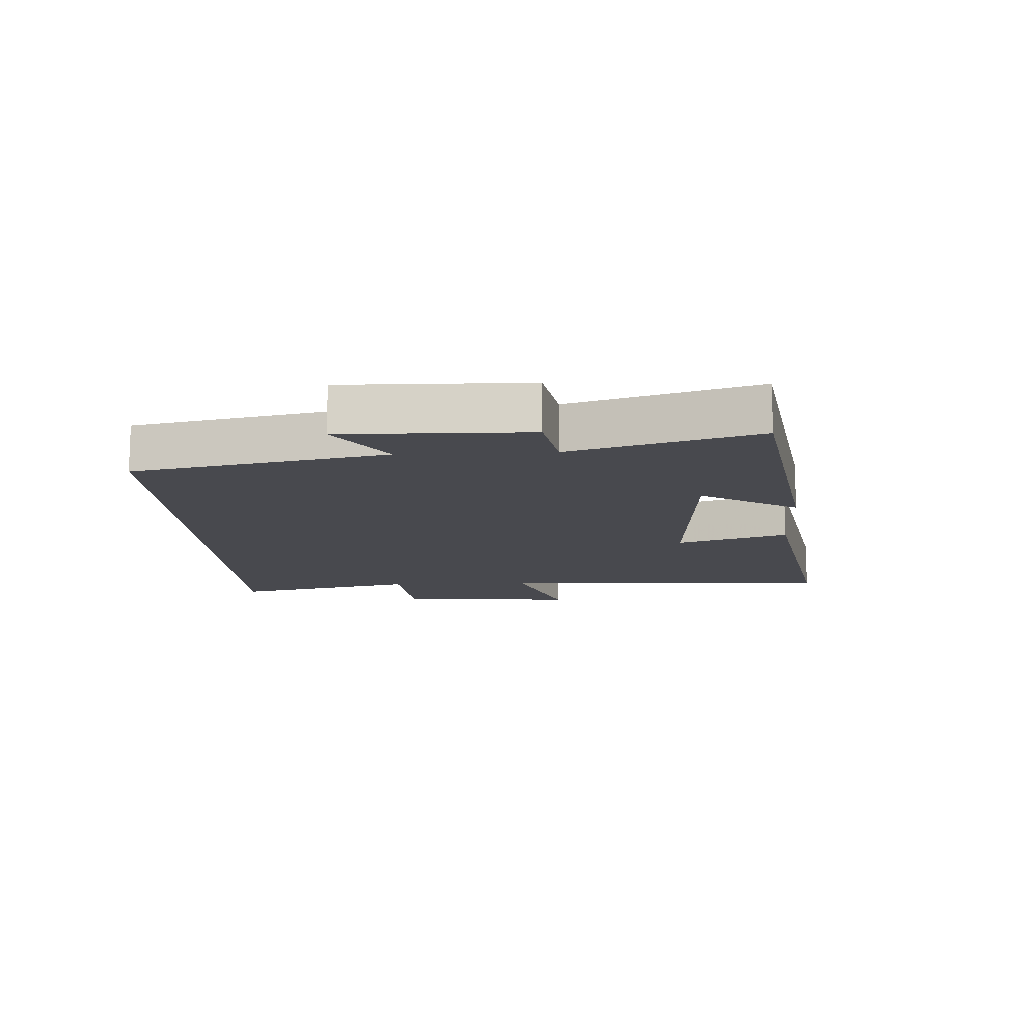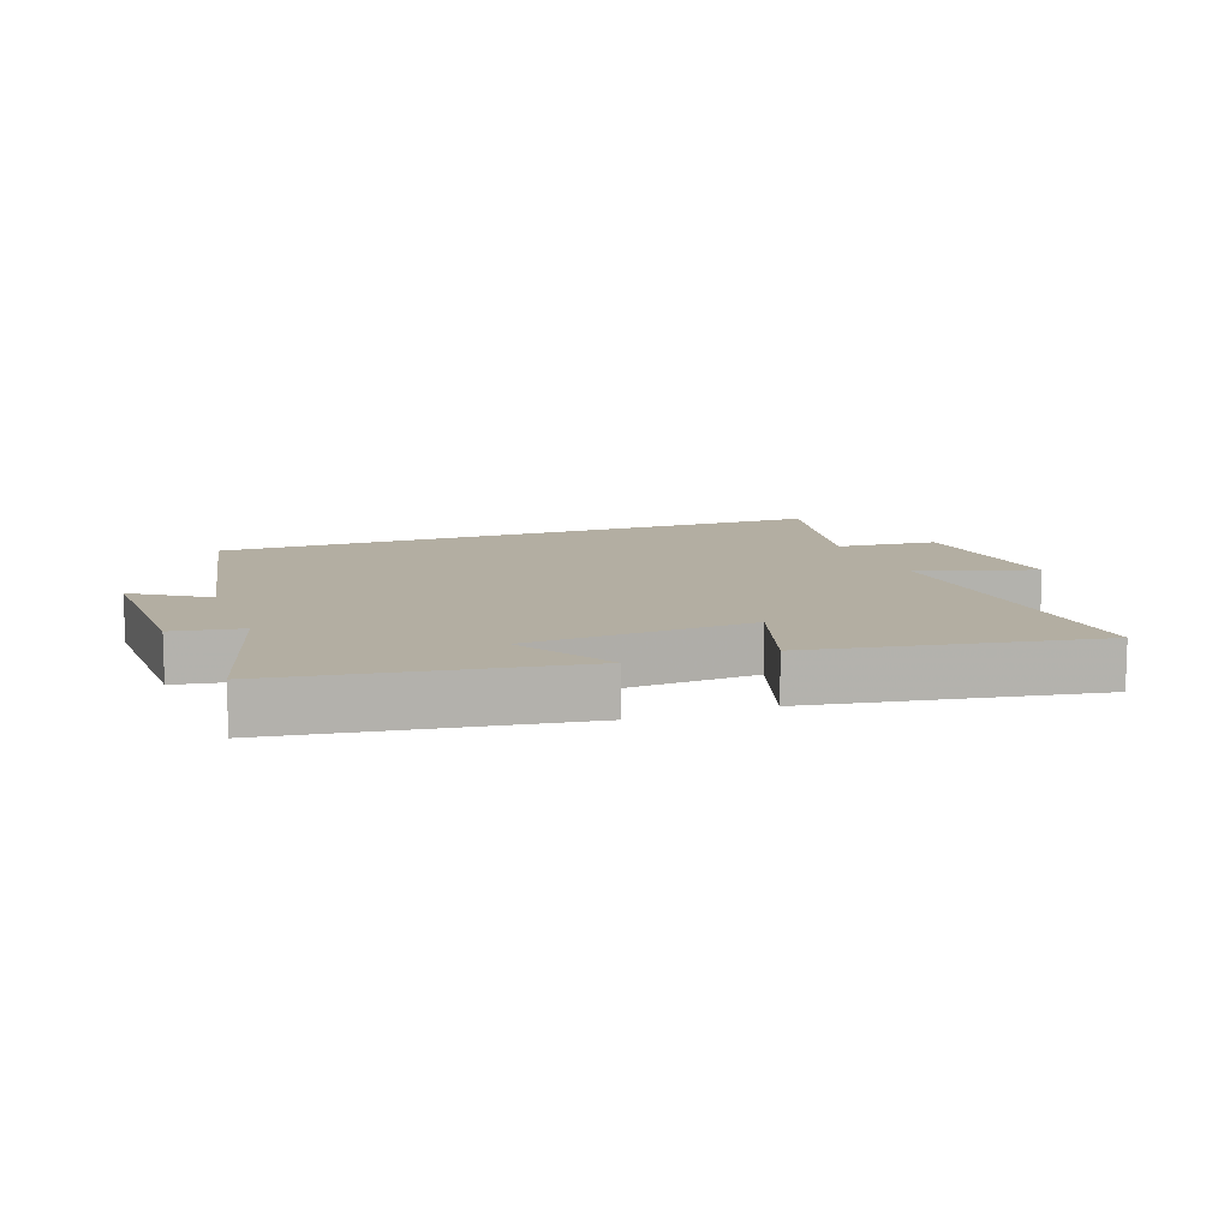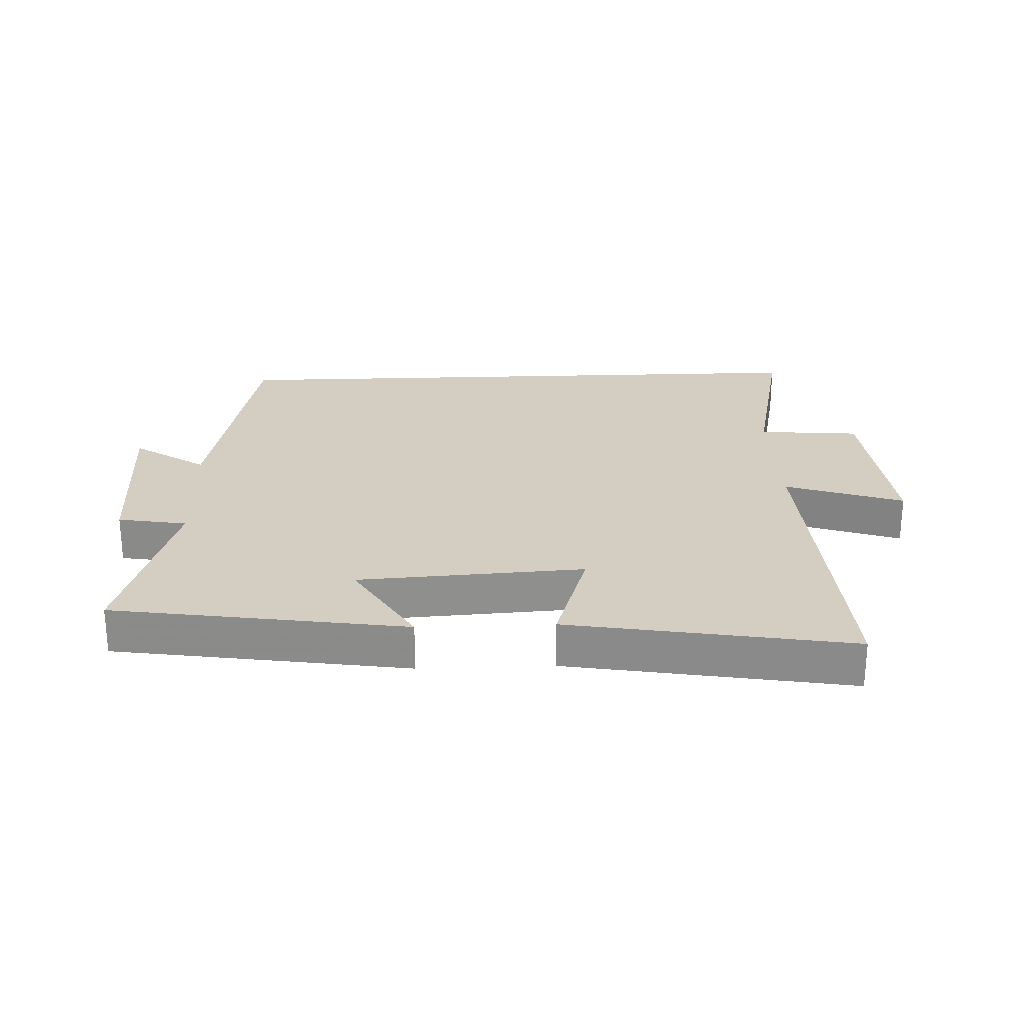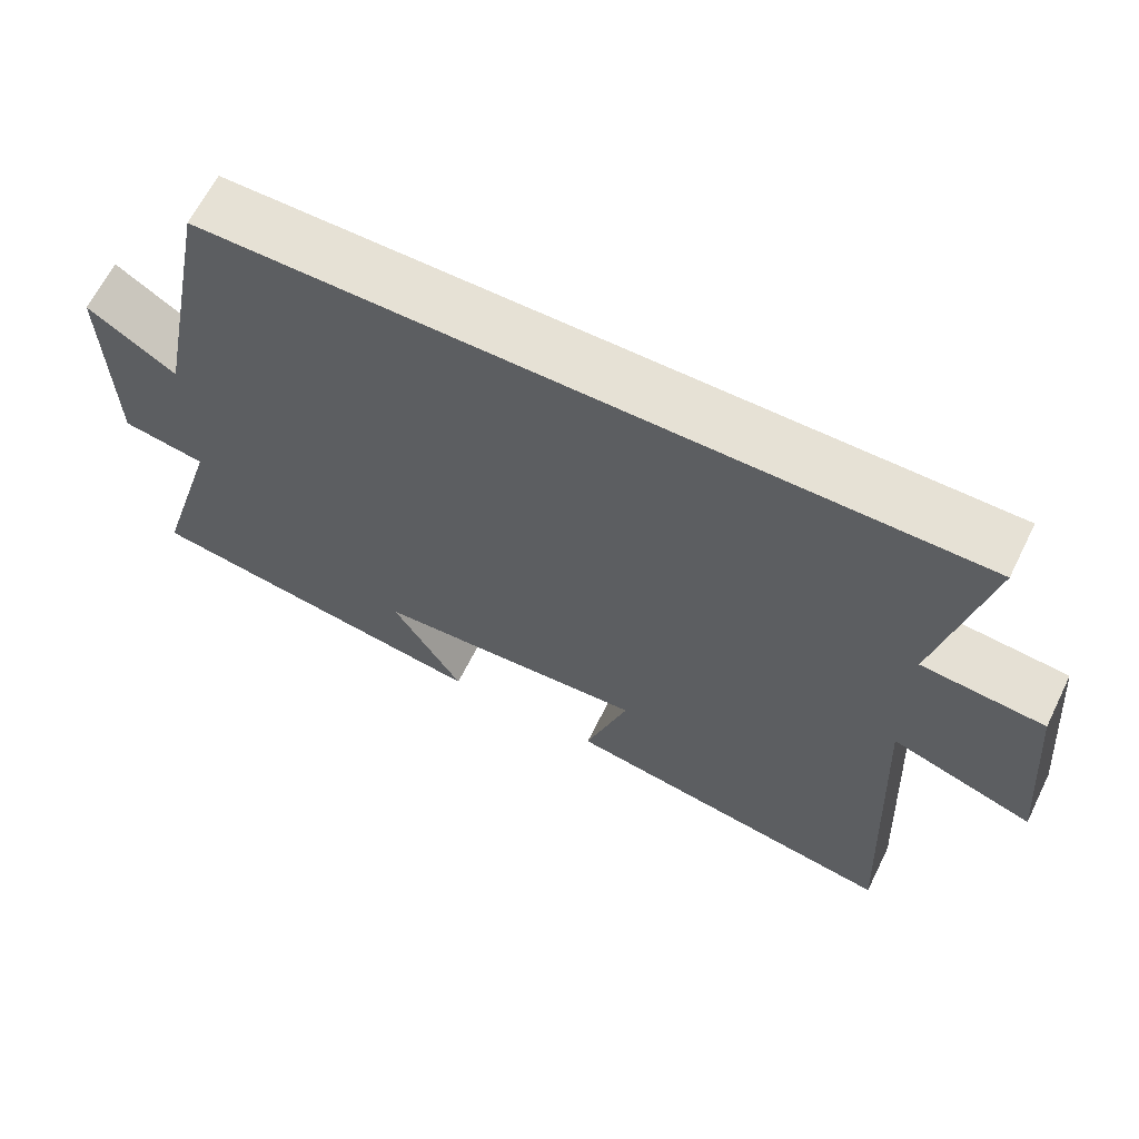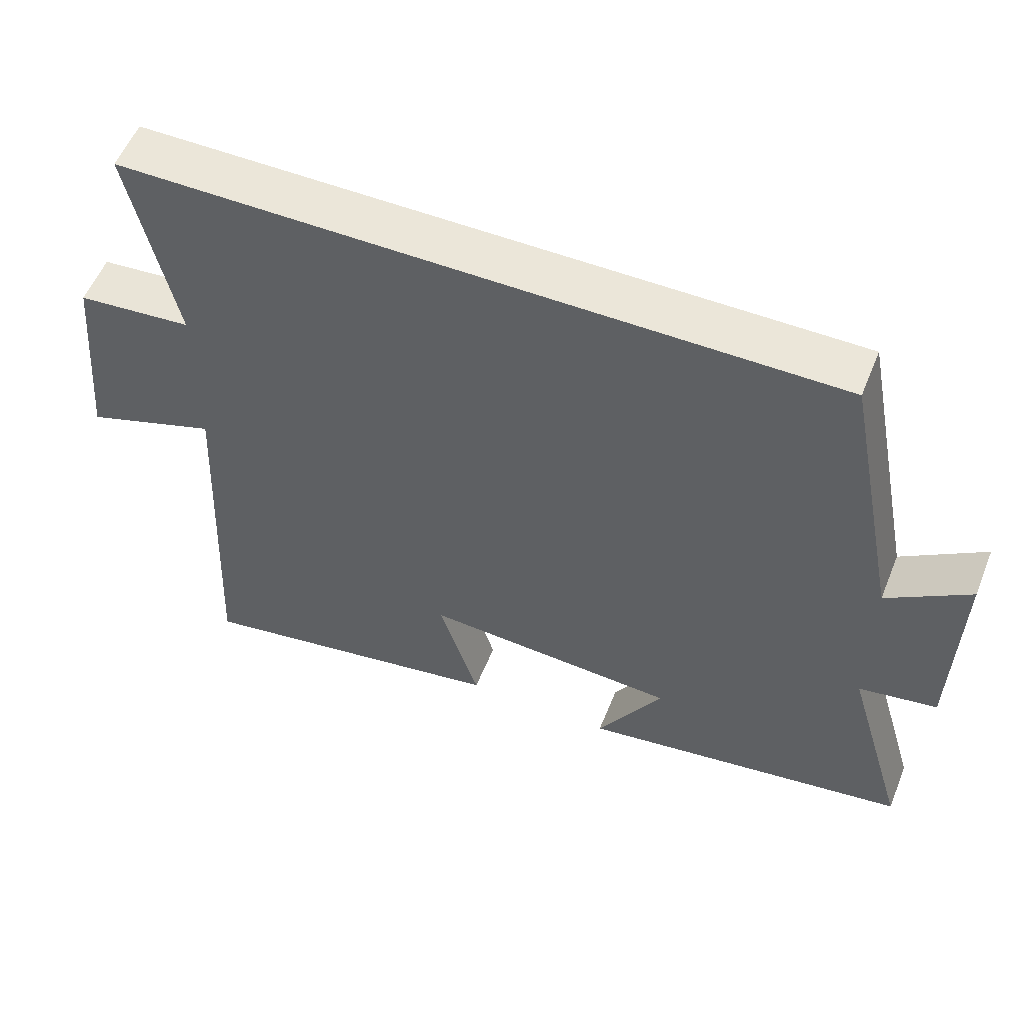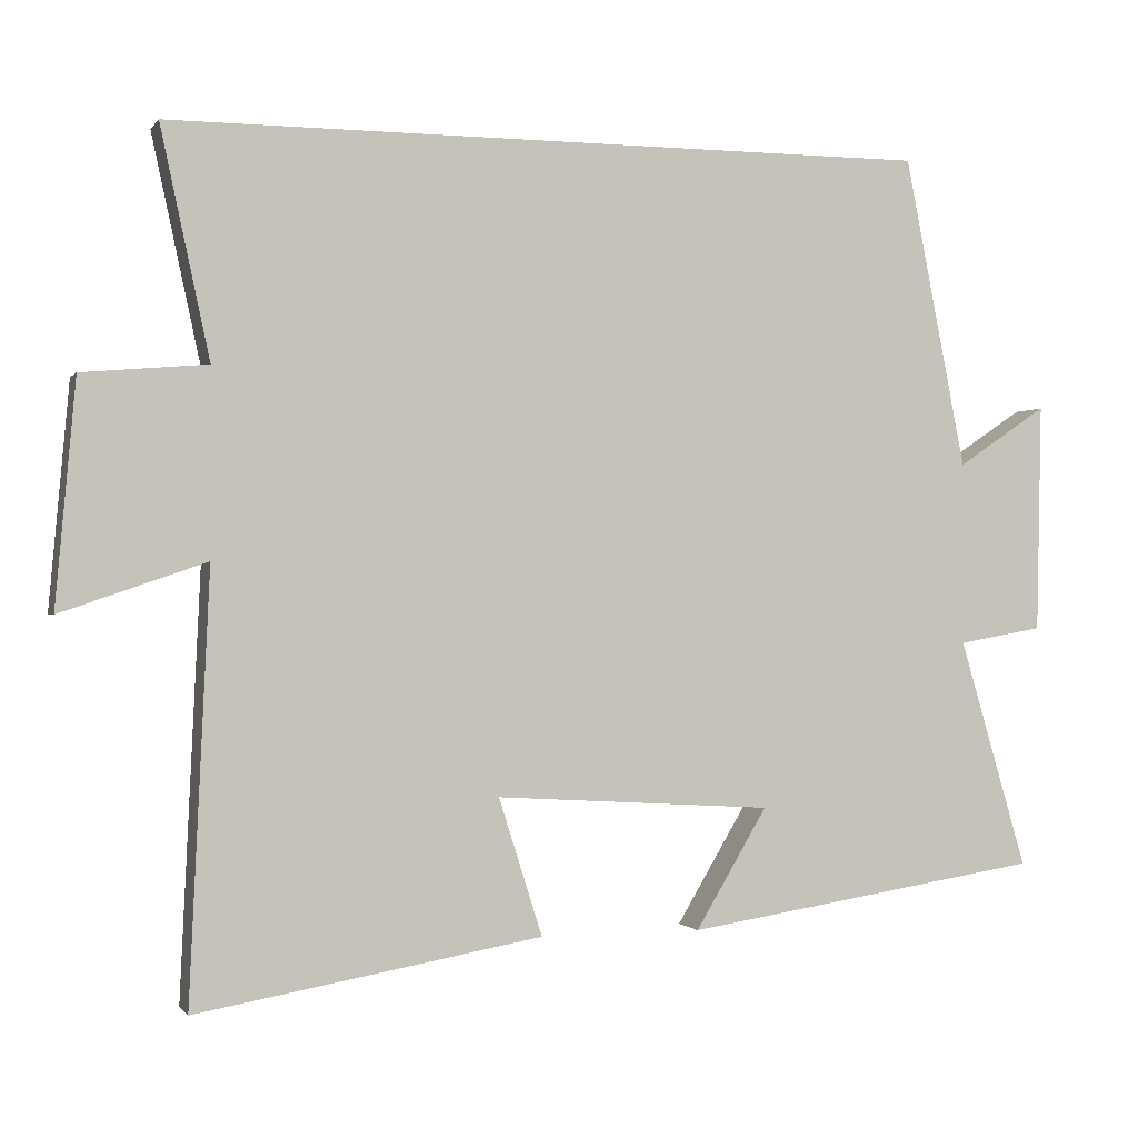
<metadata>
{"format":"obj","ext":"obj","renderer":"f3d","projection":"perspective","resolution":1024,"background":"white","views":[{"elev":-12.7,"azim":93.2,"up":"+Y"},{"elev":10.8,"azim":159.8,"up":"+Y"},{"elev":25.3,"azim":177.7,"up":"+Y"},{"elev":64.6,"azim":-153.7,"up":"+Z"},{"elev":55.6,"azim":21.9,"up":"+Z"},{"elev":-0.6,"azim":-17.4,"up":"+Z"}]}
</metadata>
<code>
v -0.563 0.07 0.5
v 0.421 0.07 0.5
v 0.5 0.07 0.101
v 0.615 0.07 0.178
v 0.609 0.07 -0.116
v 0.5 0.07 -0.135
v 0.587 0.07 -0.429
v 0.126 0.07 -0.5
v 0.218 0.07 -0.346
v -0.138 0.07 -0.324
v -0.082 0.07 -0.5
v -0.526 0.07 -0.577
v -0.5 0.07 -0.031
v -0.686 0.07 -0.095
v -0.66 0.07 0.193
v -0.5 0.07 0.207
v -0.563 0 0.5
v 0.421 0 0.5
v 0.5 0 0.101
v 0.615 0 0.178
v 0.609 0 -0.116
v 0.5 0 -0.135
v 0.587 0 -0.429
v 0.126 0 -0.5
v 0.218 0 -0.346
v -0.138 0 -0.324
v -0.082 0 -0.5
v -0.526 0 -0.577
v -0.5 0 -0.031
v -0.686 0 -0.095
v -0.66 0 0.193
v -0.5 0 0.207
f 13 14 15 16
f 10 11 12 13
f 9 10 13 16
f 6 7 8 9
f 6 9 16 1
f 3 4 5 6
f 1 2 3 6
f 32 31 30 29
f 29 28 27 26
f 32 29 26 25
f 25 24 23 22
f 17 32 25 22
f 22 21 20 19
f 22 19 18 17
f 1 17 18 2
f 2 18 19 3
f 3 19 20 4
f 4 20 21 5
f 5 21 22 6
f 6 22 23 7
f 7 23 24 8
f 8 24 25 9
f 9 25 26 10
f 10 26 27 11
f 11 27 28 12
f 12 28 29 13
f 13 29 30 14
f 14 30 31 15
f 15 31 32 16
f 16 32 17 1

</code>
